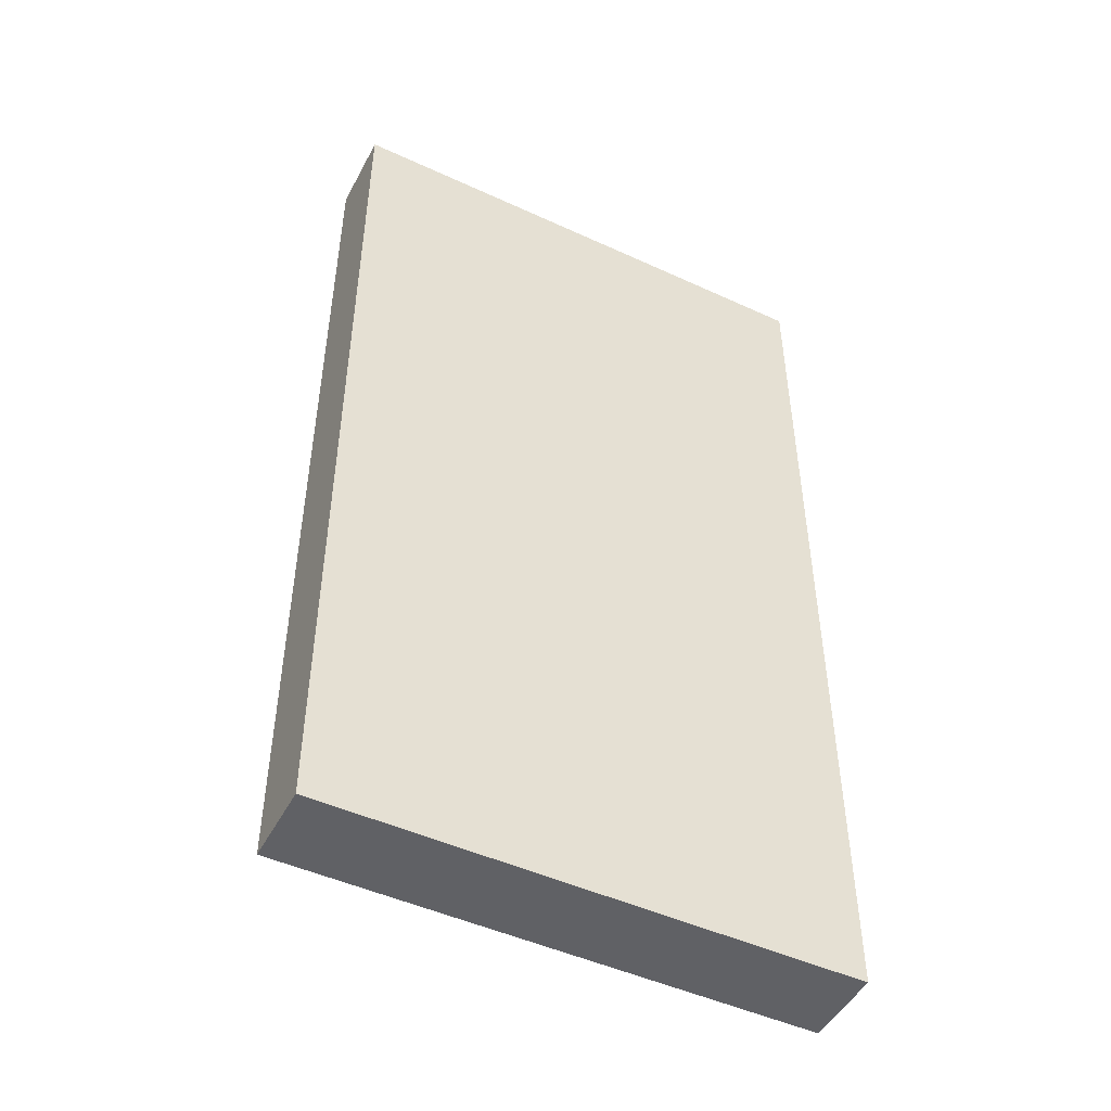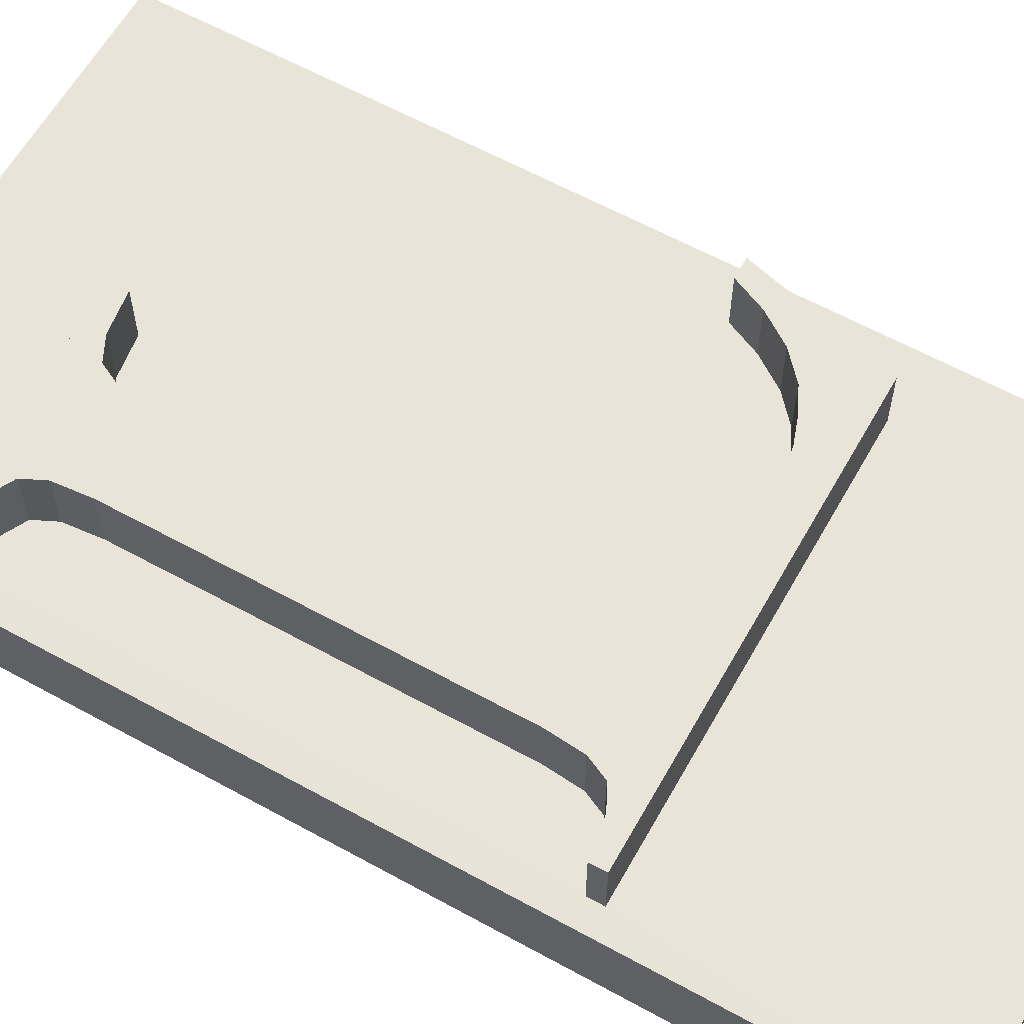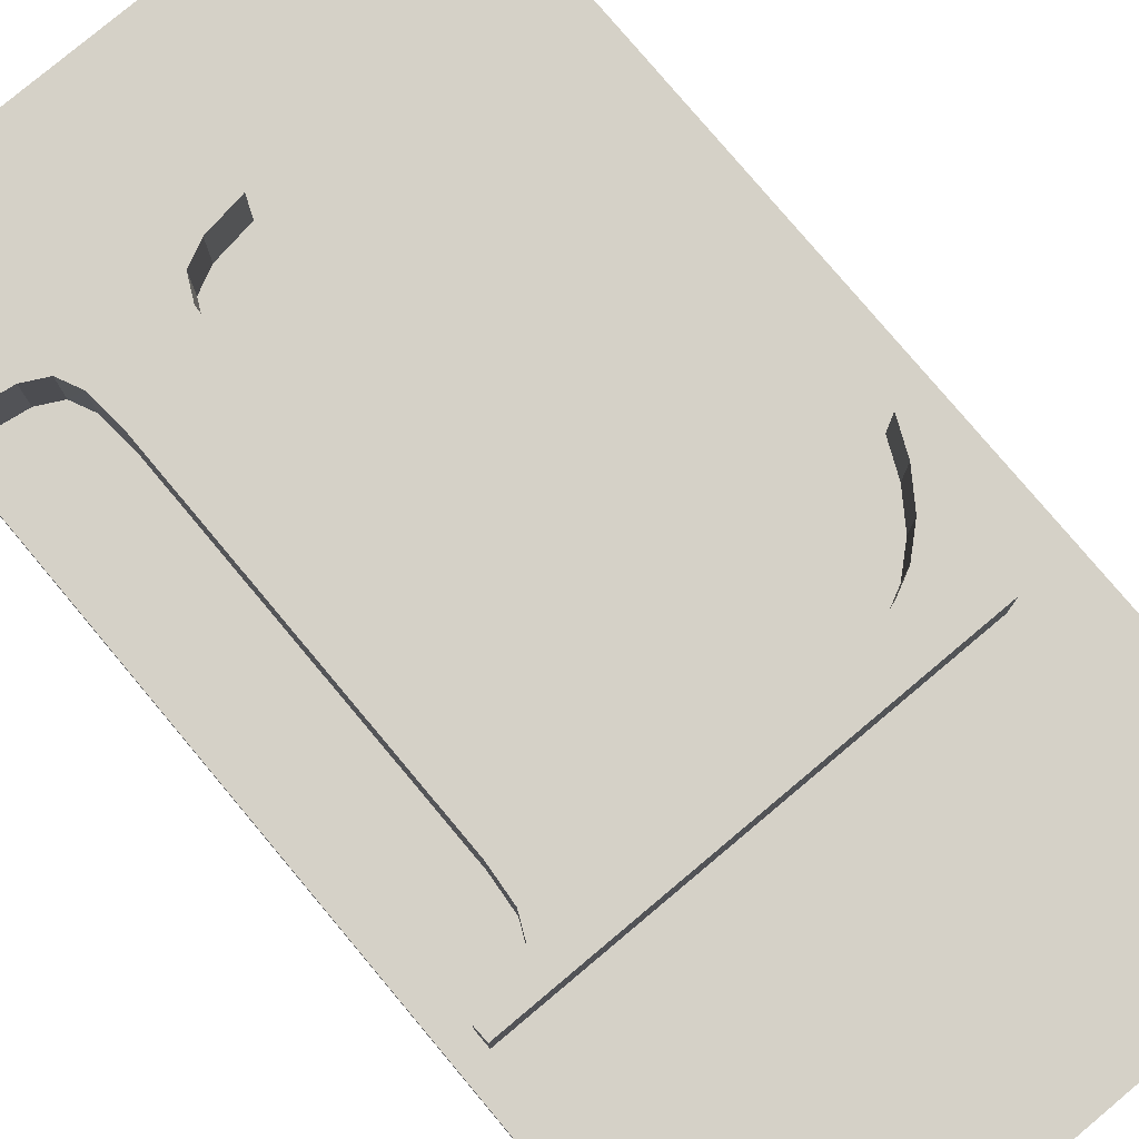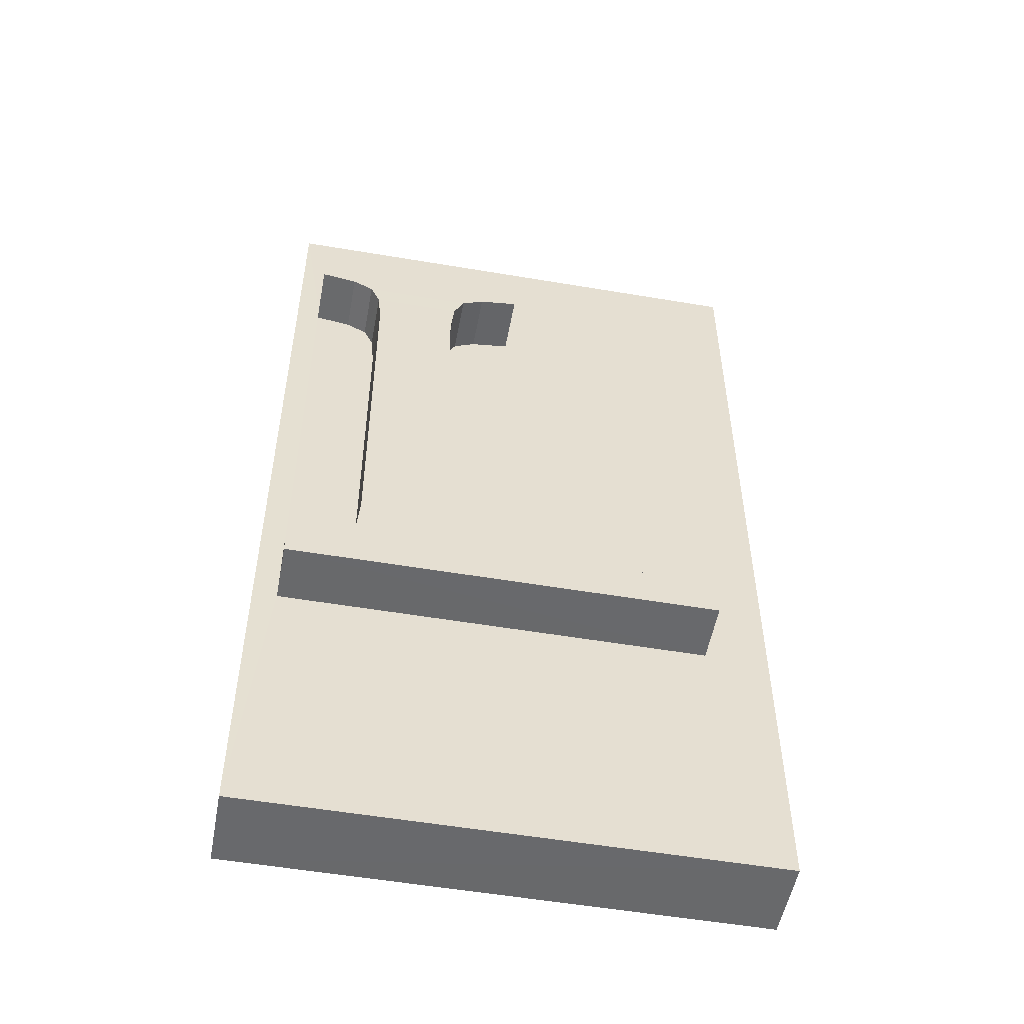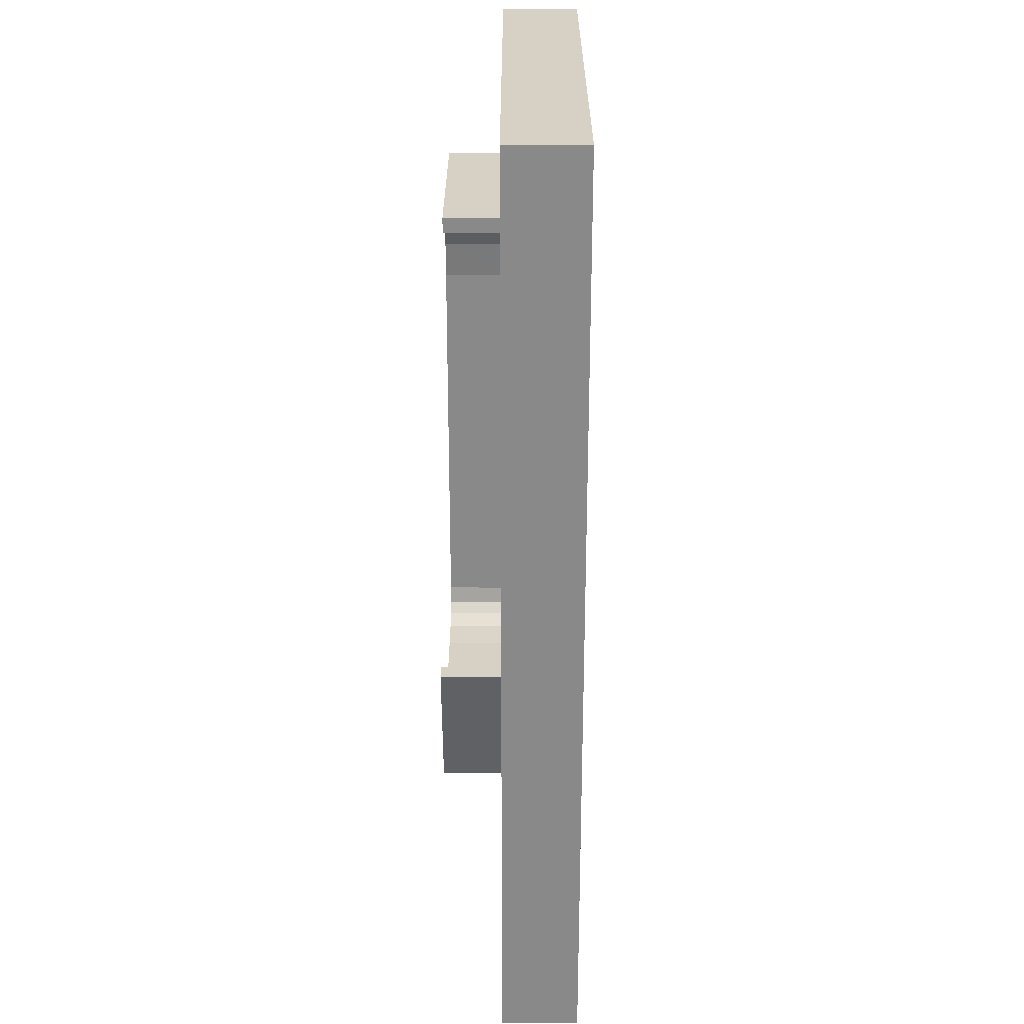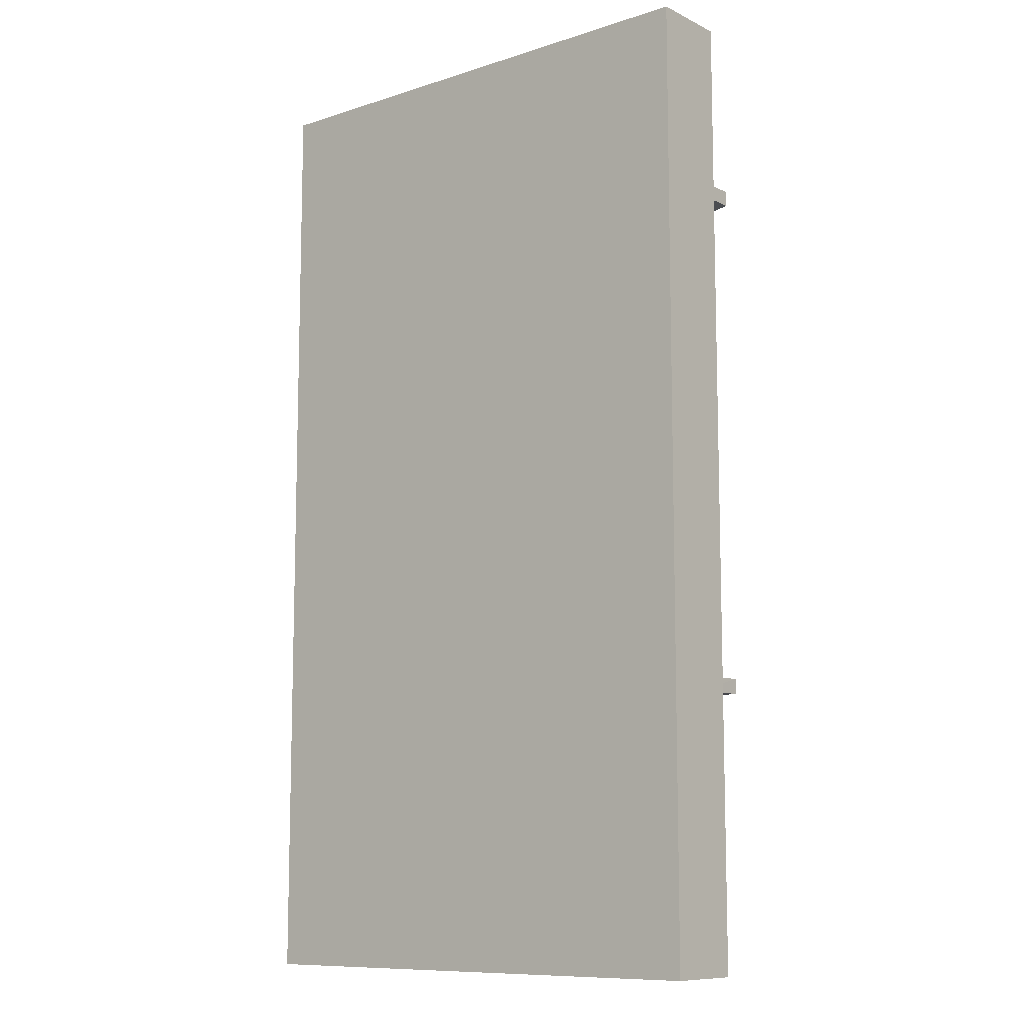
<metadata>
{"format":"obj","ext":"obj","renderer":"f3d","projection":"perspective","resolution":1024,"background":"white","views":[{"elev":-48.5,"azim":152.9,"up":"+Y"},{"elev":61.3,"azim":-60.7,"up":"+Z"},{"elev":78.7,"azim":-40.0,"up":"+Z"},{"elev":-52.6,"azim":-10.4,"up":"+Y"},{"elev":26.8,"azim":90.1,"up":"+Y"},{"elev":-10.0,"azim":-140.4,"up":"+Y"}]}
</metadata>
<code>
o Object.1
v -85.93 1.189 0.00025
v -85.93 1.189 0.1998
v -84.63 1.192 0.2
v -84.63 1.192 0
v -85.93 -1.205 0.00025
v -84.63 -1.208 0
v -84.63 -1.208 0.2
v -85.93 -1.205 0.1998
v -84.79 -0.5168 0.2
v -85.87 -0.5168 0.2
v -85.87 -0.4788 0.2
v -85.87 0.7692 0.2
v -85.87 0.8072 0.2
v -85.3 0.8072 0.2
v -85.87 0.8072 0.35
v -85.3 0.8072 0.35
v -85.3 0.7692 0.35
v -85.3 0.7692 0.2
v -84.7 -0.1688 0.2
v -84.74 -0.3428 0.2
v -84.7 -0.169 0.3499
v -84.74 -0.3428 0.3499
v -84.79 -0.5166 0.3499
v -85.87 -0.5168 0.3499
v -85.32 -0.4388 0.3499
v -85.41 -0.4351 0.3499
v -85.46 -0.4238 0.3499
v -85.78 -0.4646 0.3499
v -85.87 -0.4789 0.3499
v -85.78 -0.4646 0.2
v -85.69 -0.2988 0.2
v -85.69 0.5892 0.2
v -85.69 0.5885 0.3499
v -85.69 -0.2982 0.3499
v -85.49 0.5884 0.3499
v -85.49 -0.3563 0.3499
v -85.7 -0.3866 0.3499
v -85.48 -0.3996 0.3499
v -85.73 -0.4378 0.3499
v -85.46 -0.4238 0.2
v -85.48 -0.3996 0.2
v -85.49 -0.3568 0.2
v -85.41 -0.4351 0.2
v -85.32 -0.4388 0.2
v -85.18 -0.4388 0.2
v -84.75 -0.1688 0.2
v -85.49 0.5892 0.2
v -85.48 0.6769 0.3499
v -85.7 0.6769 0.3499
v -85.73 0.7282 0.35
v -85.46 0.7282 0.35
v -85.78 0.7549 0.35
v -85.4 0.7549 0.35
v -85.87 0.7692 0.35
v -85.78 0.7549 0.2
v -85.7 0.6769 0.2
v -85.73 0.7282 0.2
v -85.46 0.7282 0.2
v -85.4 0.7549 0.2
v -85.48 0.6769 0.2
v -85.09 -0.4328 0.2
v -84.78 -0.2456 0.2
v -84.78 -0.2456 0.3499
v -84.83 -0.3181 0.2
v -84.83 -0.3181 0.3499
v -84.89 -0.3709 0.3499
v -84.89 -0.3708 0.2
v -84.94 -0.3968 0.3499
v -84.94 -0.3968 0.2
v -85.01 -0.4198 0.2
v -85.01 -0.4198 0.3499
v -85.09 -0.4328 0.3499
v -85.18 -0.4388 0.3499
v -84.75 -0.1689 0.3499
v -85.7 -0.3866 0.2
v -85.73 -0.4378 0.2
f 1 2 3
f 1 3 4
f 5 1 4
f 5 4 6
f 5 6 7
f 5 7 8
f 8 7 9
f 8 9 10
f 8 10 11
f 11 2 8
f 11 12 2
f 12 13 2
f 2 13 14
f 15 14 13
f 15 16 14
f 14 16 17
f 17 18 14
f 3 14 18
f 18 19 3
f 7 3 19
f 19 20 7
f 20 19 21
f 20 21 22
f 9 20 22
f 22 23 9
f 9 23 24
f 24 23 25
f 24 25 26
f 24 26 27
f 24 27 28
f 28 29 24
f 10 24 29
f 11 29 28
f 28 30 11
f 30 31 11
f 11 31 32
f 33 32 31
f 33 31 34
f 35 33 34
f 36 35 34
f 37 36 34
f 38 36 37
f 38 37 39
f 27 38 39
f 38 27 40
f 38 40 41
f 38 41 42
f 42 41 40
f 42 40 43
f 42 43 44
f 42 44 45
f 45 46 42
f 46 47 42
f 42 47 35
f 47 48 35
f 35 48 49
f 50 49 48
f 50 48 51
f 52 50 51
f 52 51 53
f 53 15 52
f 15 54 52
f 52 54 12
f 12 55 52
f 32 55 12
f 32 56 55
f 56 57 55
f 55 57 50
f 57 56 49
f 49 56 32
f 15 12 54
f 53 51 58
f 58 59 53
f 17 53 59
f 59 58 60
f 59 60 47
f 47 18 59
f 60 58 48
f 50 52 55
f 58 51 48
f 49 50 57
f 47 60 48
f 47 46 18
f 45 61 46
f 61 62 46
f 63 46 62
f 63 62 64
f 64 65 63
f 65 22 63
f 22 65 66
f 67 66 65
f 68 66 67
f 68 67 69
f 68 69 70
f 70 71 68
f 23 68 71
f 23 71 72
f 23 72 73
f 45 73 72
f 25 73 45
f 72 71 70
f 72 70 61
f 70 69 62
f 69 67 64
f 23 66 68
f 65 64 67
f 69 64 62
f 63 74 46
f 74 19 46
f 63 21 74
f 61 70 62
f 72 61 45
f 45 44 25
f 25 44 43
f 26 43 40
f 39 37 75
f 39 75 76
f 28 39 76
f 75 30 76
f 37 31 75
f 42 36 38
f 36 42 35
f 35 49 33
f 37 34 31
f 49 32 33
f 30 75 31
f 28 76 30
f 28 27 39
f 40 27 26
f 43 26 25
f 23 73 25
f 22 66 23
f 63 22 21
f 74 21 19
f 18 46 19
f 59 18 17
f 16 53 17
f 53 16 15
f 15 13 12
f 32 12 11
f 29 11 10
f 24 10 9
f 20 9 7
f 7 6 4
f 1 5 8
f 4 3 7
f 2 14 3
f 8 2 1

</code>
